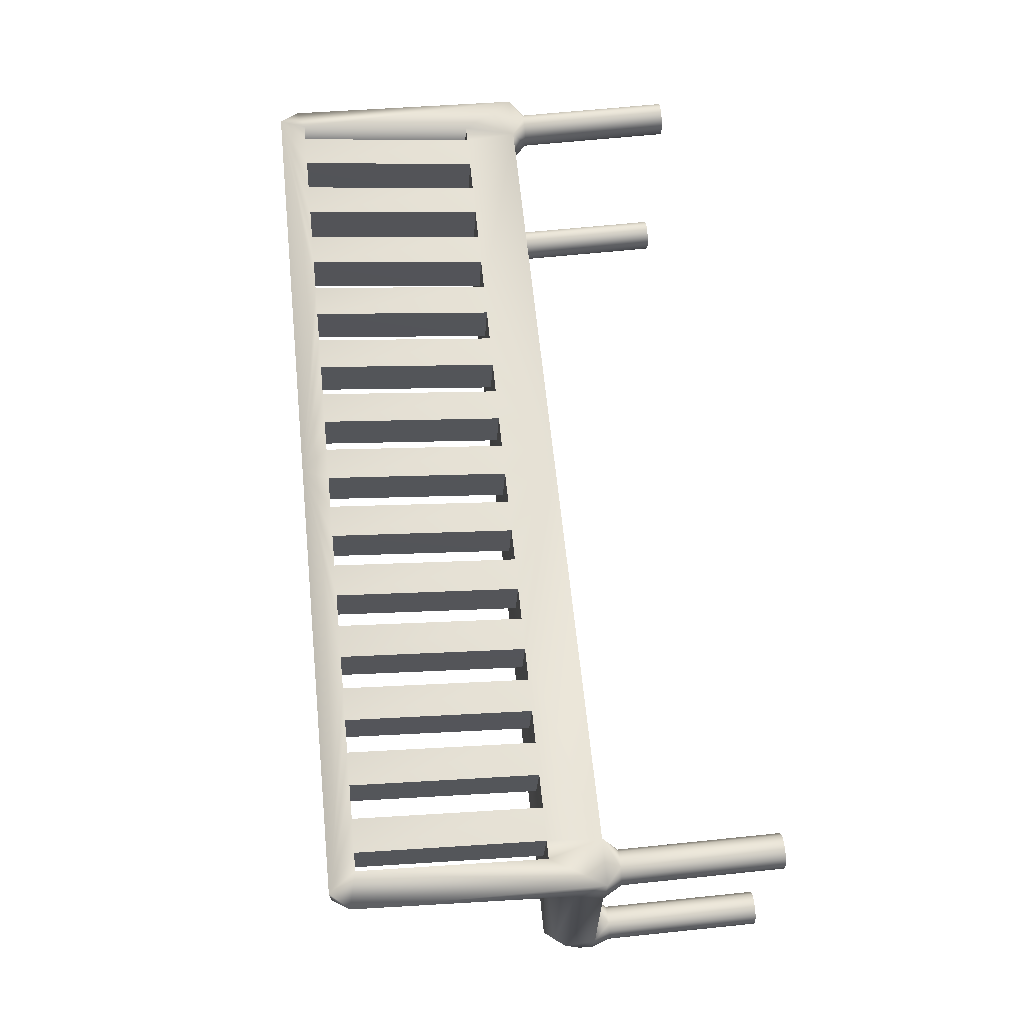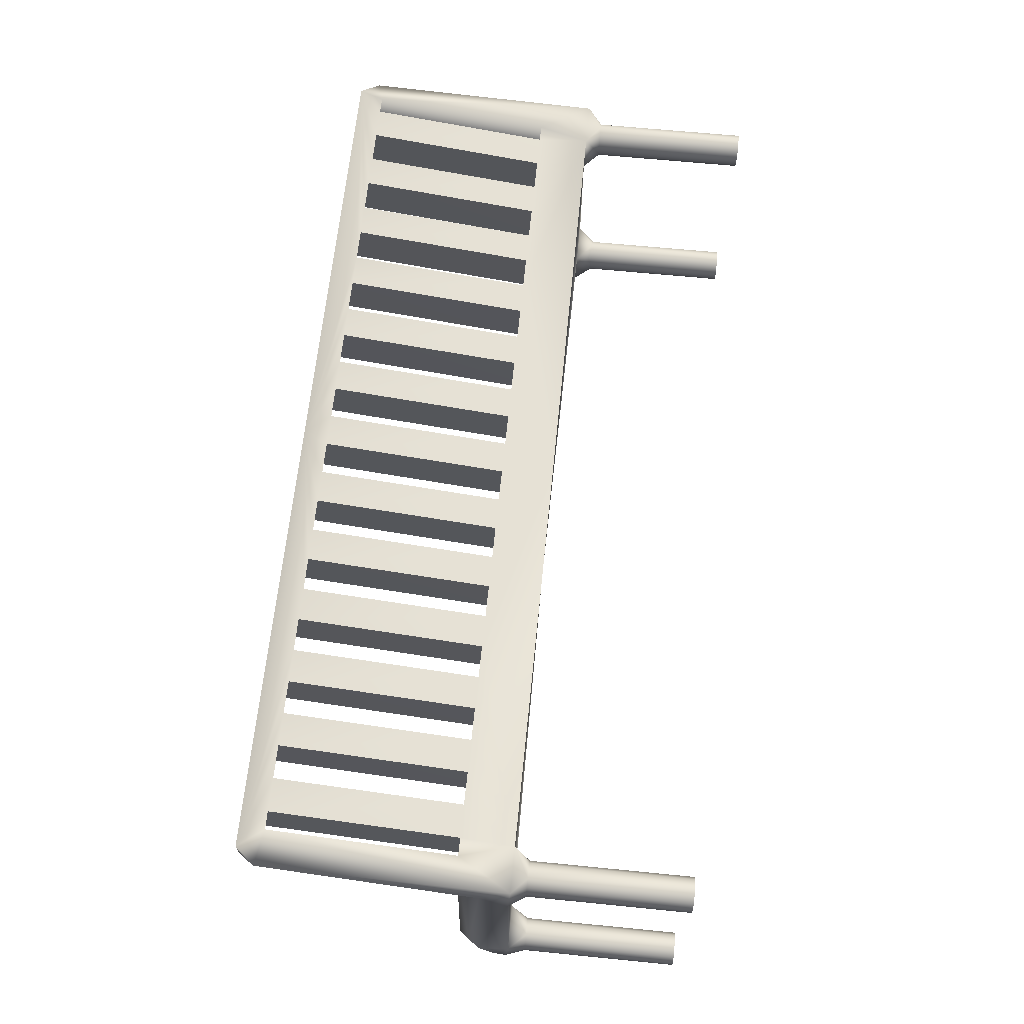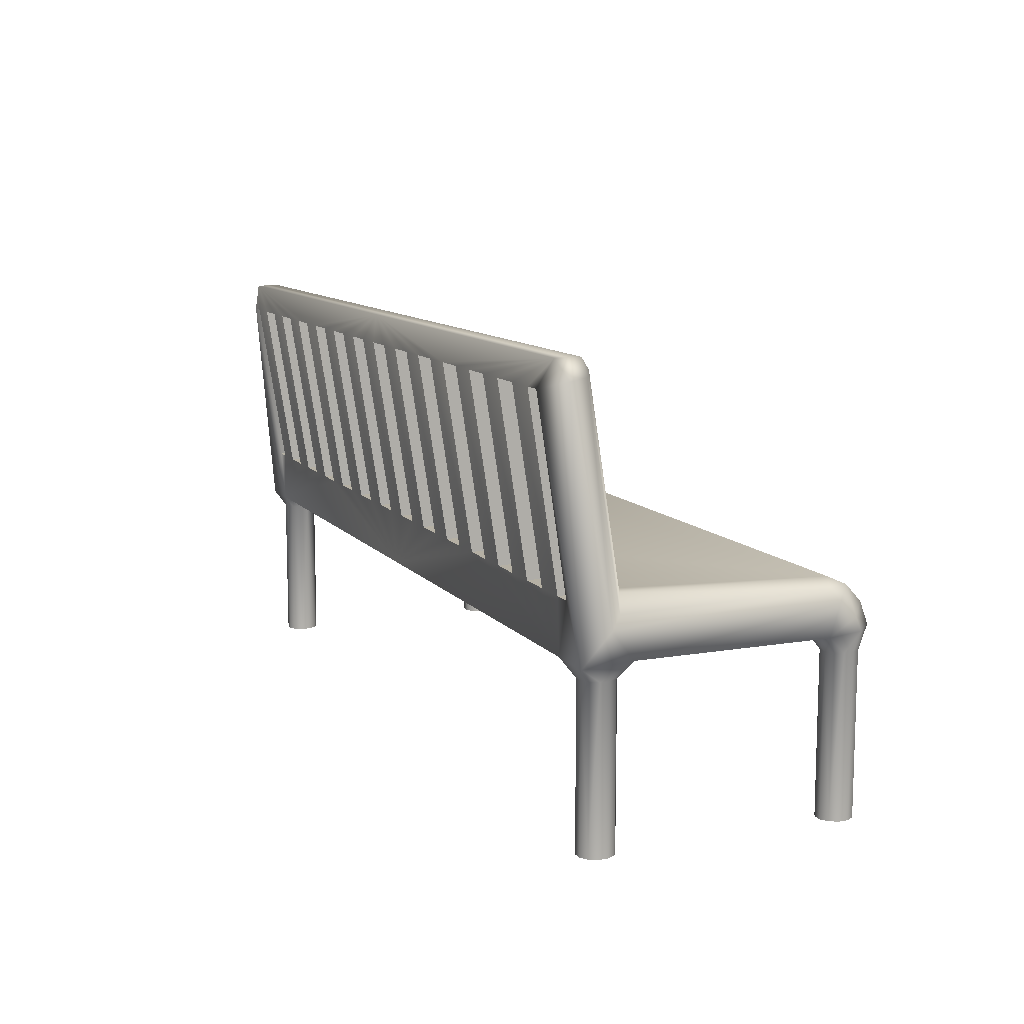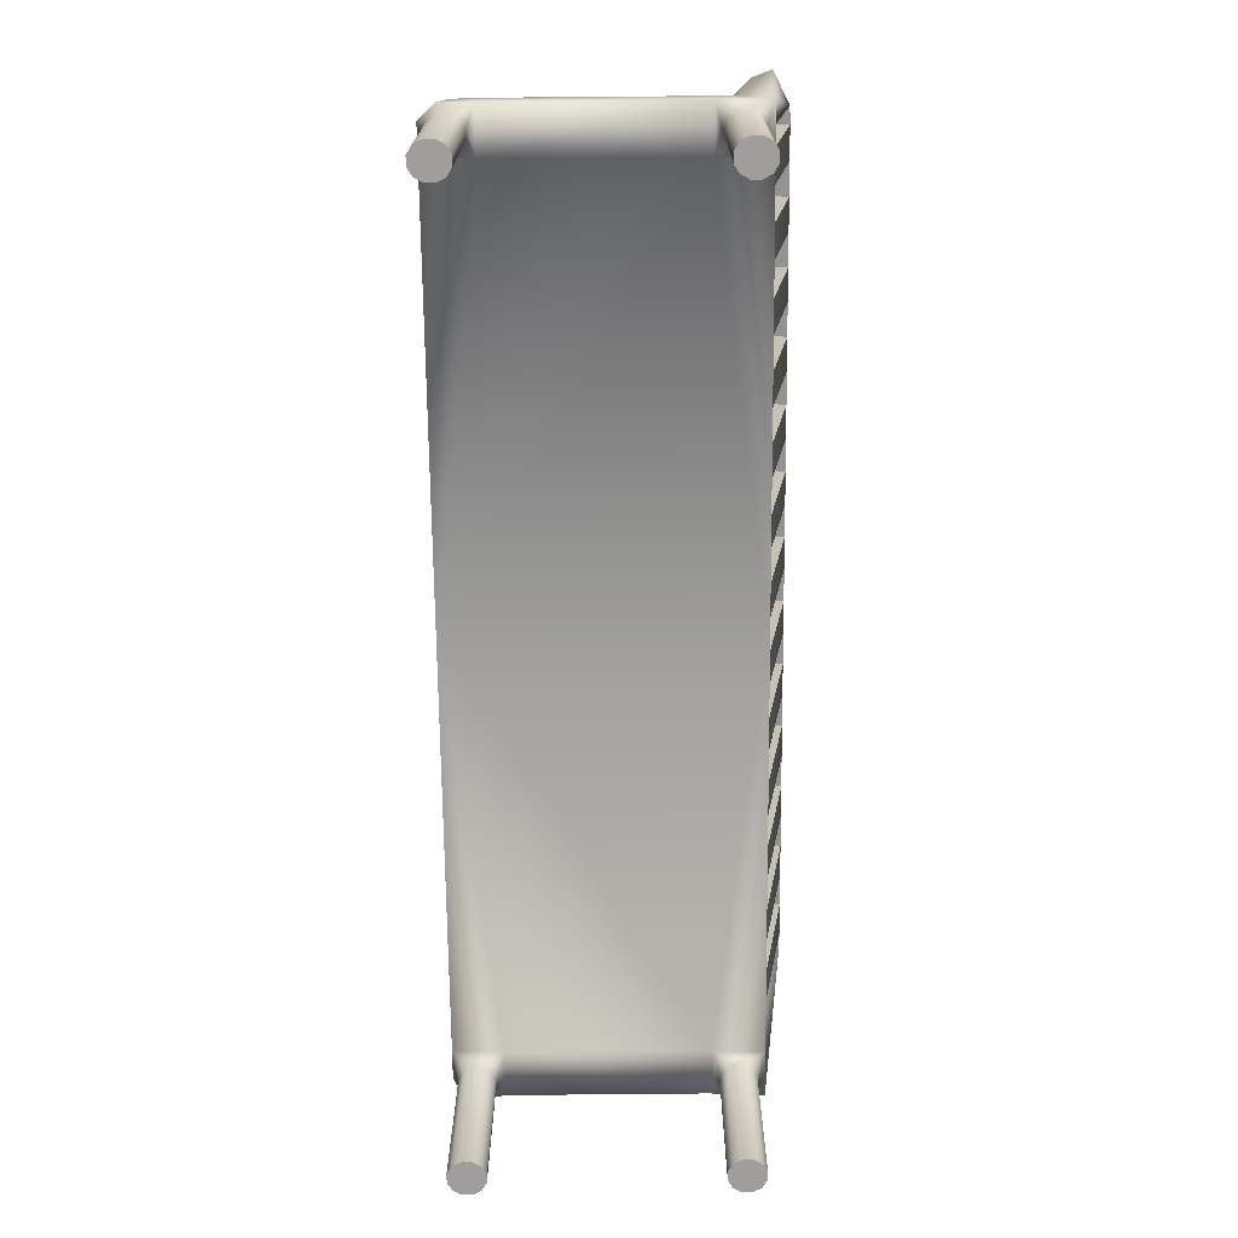
<metadata>
{"format":"obj","ext":"obj","renderer":"f3d","projection":"perspective","resolution":1024,"background":"white","views":[{"elev":65.1,"azim":-95.9,"up":"+Z"},{"elev":64.8,"azim":-84.3,"up":"+Z"},{"elev":10.9,"azim":66.9,"up":"+Y"},{"elev":-71.0,"azim":-89.4,"up":"+Y"}]}
</metadata>
<code>
o Cube1
v -3.904 -0.6154 -1.299
v -3.904 -0.6154 1.041
v -3.904 -0.6154 -1.078
v -3.904 -0.6154 0.8201
v -3.995 -0.4839 1.153
v -4 -0.4615 -0.9762
v -4 -0.4615 0.7188
v -3.696 -0.6154 -1.299
v -3.696 -0.6154 1.041
v -3.696 -0.6154 -1.078
v -3.696 -0.6154 0.8201
v -3.595 -0.4839 1.153
v -3.6 -0.4615 0.7188
v -3.6 -0.4615 -0.9762
v -3.6 -0.4198 -1.4
v -3.696 -2 0.8201
v -3.696 -2 1.041
v -3.904 -2 1.041
v -3.904 -2 0.8201
v -3.696 -2 -1.299
v -3.696 -2 -1.078
v -3.904 -2 -1.078
v -3.904 -2 -1.299
v -3.943 -0.6154 -1.229
v -3.943 -0.6154 -1.148
v -3.838 -0.6154 -1.339
v -3.762 -0.6154 -1.339
v -3.838 -0.6154 1.082
v -3.762 -0.6154 1.082
v -3.943 -0.6154 0.8902
v -3.943 -0.6154 0.9711
v -3.838 -0.6154 -1.037
v -3.762 -0.6154 -1.037
v -3.838 -0.6154 0.7796
v -3.762 -0.6154 0.7796
v -3.658 -0.6154 -1.148
v -3.658 -0.6154 -1.229
v -3.658 -0.6154 0.9711
v -3.658 -0.6154 0.8902
v -3.658 -2 0.9711
v -3.658 -2 0.8902
v -3.838 -2 1.082
v -3.762 -2 1.082
v -3.943 -2 0.8902
v -3.943 -2 0.9711
v -3.762 -2 0.7796
v -3.838 -2 0.7796
v -3.658 -2 -1.148
v -3.658 -2 -1.229
v -3.838 -2 -1.037
v -3.762 -2 -1.037
v -3.943 -2 -1.229
v -3.943 -2 -1.148
v -3.762 -2 -1.339
v -3.838 -2 -1.339
v -3.734 0.0007616 0.7148
v -4 -0.4337 -1.259
v -3.867 -0.4198 -1.4
v -3.867 -0.2284 -1.327
v -3.867 -0.0793 -1.19
v -3.867 -3.331e-16 -1.015
v -4 -0.3155 -1.207
v -3.867 1.8 1.32
v -3.867 1.8 1.106
v -3.734 1.688 0.9814
v -0.002568 1.8 1.106
v -0.002568 -3.331e-16 -1.015
v -0.002568 -0.2284 -1.327
v -0.002568 -0.0793 -1.19
v -0.002568 -0.4198 -1.4
v 0.002568 -0.4839 1.153
v 3.899 -0.6154 -1.299
v 3.899 -0.6154 1.041
v 3.899 -0.6154 -1.078
v 3.899 -0.6154 0.8201
v 4 -0.4839 1.153
v 3.995 -0.4615 -0.9762
v 3.995 -0.4615 0.7188
v 3.691 -0.6154 -1.299
v 3.691 -0.6154 1.041
v 3.691 -0.6154 -1.078
v 3.691 -0.6154 0.8201
v 3.6 -0.4839 1.153
v 3.595 -0.4615 0.7188
v 3.595 -0.4615 -0.9762
v 3.595 -0.4198 -1.4
v 3.691 -2 0.8201
v 3.691 -2 1.041
v 3.899 -2 1.041
v 3.899 -2 0.8201
v 3.691 -2 -1.299
v 3.691 -2 -1.078
v 3.899 -2 -1.078
v 3.899 -2 -1.299
v 3.937 -0.6154 -1.229
v 3.937 -0.6154 -1.148
v 3.833 -0.6154 -1.339
v 3.757 -0.6154 -1.339
v 3.833 -0.6154 1.082
v 3.757 -0.6154 1.082
v 3.937 -0.6154 0.8902
v 3.937 -0.6154 0.9711
v 3.833 -0.6154 -1.037
v 3.757 -0.6154 -1.037
v 3.833 -0.6154 0.7796
v 3.757 -0.6154 0.7796
v 3.653 -0.6154 -1.148
v 3.653 -0.6154 -1.229
v 3.653 -0.6154 0.9711
v 3.653 -0.6154 0.8902
v 3.653 -2 0.9711
v 3.653 -2 0.8902
v 3.833 -2 1.082
v 3.757 -2 1.082
v 3.937 -2 0.8902
v 3.937 -2 0.9711
v 3.757 -2 0.7796
v 3.833 -2 0.7796
v 3.653 -2 -1.148
v 3.653 -2 -1.229
v 3.833 -2 -1.037
v 3.757 -2 -1.037
v 3.937 -2 -1.229
v 3.937 -2 -1.148
v 3.757 -2 -1.339
v 3.833 -2 -1.339
v 3.728 0.0002468 0.7166
v 3.995 -0.4337 -1.259
v 3.862 -0.4198 -1.4
v 3.862 -0.2284 -1.327
v 3.862 -0.0793 -1.19
v 3.862 -3.331e-16 -1.015
v 3.995 -0.3155 -1.207
v 3.862 1.8 1.106
v 3.728 1.687 0.9832
v -3.721 -0.02163 1.149
v -3.999 1.64 1.26
v -3.723 1.569 1.396
v 3.723 -0.02215 1.151
v 3.996 1.641 1.257
v 3.862 1.8 1.32
v 3.721 1.567 1.398
v -3.581 -3.331e-16 0.7188
v -3.294 -3.331e-16 0.7188
v -3.008 -3.331e-16 0.7188
v -2.722 -3.331e-16 0.7188
v -2.436 -3.331e-16 0.7188
v -2.149 -3.331e-16 0.7188
v -1.863 -3.331e-16 0.7188
v -1.577 -3.331e-16 0.7188
v -1.291 -3.331e-16 0.7188
v -1.004 -3.331e-16 0.7188
v -0.7182 -3.331e-16 0.7188
v -0.4319 -3.331e-16 0.7188
v -0.1457 -3.331e-16 0.7188
v 0.1406 -3.331e-16 0.7188
v 0.4268 -3.331e-16 0.7188
v 0.713 -3.331e-16 0.7188
v 0.9993 -3.331e-16 0.7188
v 1.285 -3.331e-16 0.7188
v 1.572 -3.331e-16 0.7188
v 1.858 -3.331e-16 0.7188
v 2.144 -3.331e-16 0.7188
v 2.43 -3.331e-16 0.7188
v 2.717 -3.331e-16 0.7188
v 3.003 -3.331e-16 0.7188
v 3.289 -3.331e-16 0.7188
v 3.575 -3.331e-16 0.7188
v 3.575 1.687 0.9853
v 3.289 1.687 0.9853
v 3.003 1.687 0.9853
v 2.717 1.687 0.9853
v 2.43 1.687 0.9853
v 2.144 1.687 0.9853
v 1.858 1.687 0.9853
v 1.572 1.687 0.9853
v 1.285 1.687 0.9853
v 0.9993 1.687 0.9853
v 0.713 1.687 0.9853
v 0.4268 1.687 0.9853
v 0.1406 1.687 0.9853
v -0.1457 1.687 0.9853
v -0.4319 1.687 0.9853
v -0.7182 1.687 0.9853
v -1.004 1.687 0.9853
v -1.291 1.687 0.9853
v -1.577 1.687 0.9853
v -1.863 1.687 0.9853
v -2.149 1.687 0.9853
v -2.436 1.687 0.9853
v -2.722 1.687 0.9853
v -3.008 1.687 0.9853
v -3.294 1.687 0.9853
v -3.581 1.687 0.9853
v -3.569 -0.0224 1.153
v -3.283 -0.0224 1.153
v -2.997 -0.0224 1.153
v -2.712 -0.0224 1.153
v -2.426 -0.0224 1.153
v -2.141 -0.0224 1.153
v -1.855 -0.0224 1.153
v -1.57 -0.0224 1.153
v -1.284 -0.0224 1.153
v -0.9983 -0.0224 1.153
v -0.7128 -0.0224 1.153
v -0.4272 -0.0224 1.153
v -0.1416 -0.0224 1.153
v 0.144 -0.0224 1.153
v 0.4296 -0.0224 1.153
v 0.7152 -0.0224 1.153
v 1.001 -0.0224 1.153
v 1.286 -0.0224 1.153
v 1.572 -0.0224 1.153
v 1.857 -0.0224 1.153
v 2.143 -0.0224 1.153
v 2.429 -0.0224 1.153
v 2.714 -0.0224 1.153
v 3 -0.0224 1.153
v 3.285 -0.0224 1.153
v 3.571 -0.0224 1.153
v -3.571 1.568 1.4
v -3.285 1.568 1.4
v -3 1.568 1.4
v -2.714 1.568 1.4
v -2.429 1.568 1.4
v -2.143 1.568 1.4
v -1.857 1.567 1.4
v -1.572 1.567 1.4
v -1.286 1.567 1.4
v -1.001 1.567 1.4
v -0.715 1.567 1.4
v -0.4294 1.567 1.4
v -0.1439 1.567 1.4
v 0.1417 1.567 1.4
v 0.4273 1.567 1.4
v 0.7129 1.567 1.4
v 0.9985 1.567 1.4
v 1.284 1.567 1.4
v 1.57 1.567 1.4
v 1.855 1.567 1.4
v 2.141 1.567 1.4
v 2.426 1.567 1.4
v 2.712 1.567 1.4
v 2.998 1.567 1.4
v 3.283 1.566 1.4
v 3.569 1.566 1.4
v -0.002568 1.8 1.32
v -3.929 1.657 1.085
v -3.999 -0.2181 0.9008
v -3.934 -0.1153 0.8087
v -4 -0.1892 -1.065
v -3.944 -0.08921 -0.9982
v 3.924 1.657 1.085
v 3.996 -0.2181 0.9008
v 3.928 -0.1153 0.8091
v 3.995 -0.1892 -1.065
v 3.939 -0.08921 -0.9982
g mesh
f 16 45 44
f 17 42 40
f 17 43 42
f 18 41 40
f 18 45 41
f 19 46 44
f 19 47 46
f 20 49 23
f 20 55 54
f 21 51 22
f 21 53 48
f 22 51 50
f 22 53 21
f 23 55 20
f 40 42 18
f 41 45 16
f 44 46 16
f 48 52 49
f 48 53 52
f 49 52 23
f 65 221 138
f 87 115 112
f 87 117 90
f 88 111 89
f 89 113 88
f 90 115 87
f 91 123 120
f 91 125 94
f 92 119 93
f 93 121 92
f 94 123 91
f 111 116 89
f 112 116 111
f 113 114 88
f 115 116 112
f 117 118 90
f 119 124 93
f 120 124 119
f 121 122 92
f 123 124 120
f 125 126 94
f 145 223 192
f 147 225 190
f 149 227 188
f 151 229 186
f 153 231 184
f 155 233 182
f 157 235 180
f 159 237 178
f 165 243 172
f 167 245 170
f 169 220 168
f 169 246 220
f 171 218 166
f 171 244 218
f 173 216 164
f 173 242 216
f 174 241 175
f 175 241 240
f 176 239 177
f 177 239 238
f 179 210 158
f 179 236 210
f 181 208 156
f 181 234 208
f 183 206 154
f 183 232 206
f 185 204 152
f 185 230 204
f 187 202 150
f 187 228 202
f 189 200 148
f 189 226 200
f 191 198 146
f 191 224 198
f 193 196 144
f 193 222 196
f 194 221 65
f 197 223 145
f 199 225 147
f 201 227 149
f 203 229 151
f 205 231 153
f 207 233 155
f 209 235 157
f 211 237 159
f 217 243 165
f 219 245 167
f 142 169 135
f 142 246 169
f 143 221 194
f 161 239 176
f 163 241 174
f 170 245 171
f 171 245 244
f 172 243 173
f 173 243 242
f 175 214 162
f 175 240 214
f 177 212 160
f 177 238 212
f 178 237 179
f 179 237 236
f 180 235 181
f 181 235 234
f 182 233 183
f 183 233 232
f 184 231 185
f 185 231 230
f 186 229 187
f 187 229 228
f 188 227 189
f 189 227 226
f 190 225 191
f 191 225 224
f 192 223 193
f 193 223 222
f 195 221 143
f 213 239 161
f 215 241 163
f 1 52 24
f 1 55 23
f 1 58 26
f 2 28 5
f 2 31 18
f 3 25 22
f 3 32 6
f 4 30 7
f 4 44 30
f 4 47 19
f 5 28 12
f 5 31 2
f 5 138 137
f 5 249 7
f 6 14 7
f 6 25 3
f 6 32 14
f 6 57 25
f 6 62 57
f 6 251 62
f 7 14 13
f 7 31 5
f 7 34 4
f 7 35 34
f 7 251 6
f 8 27 15
f 8 37 20
f 9 38 12
f 9 40 38
f 9 43 17
f 10 36 14
f 10 48 36
f 10 51 21
f 11 35 13
f 11 39 16
f 12 29 9
f 12 39 13
f 12 136 5
f 12 195 136
f 12 196 195
f 12 197 196
f 12 198 197
f 12 199 198
f 12 200 199
f 12 201 200
f 13 35 7
f 13 39 11
f 13 71 12
f 14 33 10
f 14 37 15
f 14 70 13
f 15 37 8
f 15 70 14
f 16 35 11
f 16 46 35
f 17 40 9
f 18 28 2
f 18 42 28
f 19 44 4
f 20 27 8
f 20 54 27
f 21 48 10
f 22 32 3
f 22 50 32
f 23 52 1
f 24 52 25
f 24 57 1
f 25 53 22
f 25 57 24
f 26 55 1
f 26 58 27
f 27 55 26
f 27 58 15
f 28 29 12
f 28 43 29
f 29 43 9
f 30 31 7
f 30 44 31
f 31 45 18
f 32 33 14
f 32 51 33
f 33 51 10
f 34 47 4
f 35 47 34
f 36 37 14
f 36 48 37
f 37 49 20
f 38 39 12
f 38 40 39
f 39 41 16
f 40 41 39
f 42 43 28
f 44 45 31
f 46 47 35
f 48 49 37
f 50 51 32
f 52 53 25
f 54 55 27
f 56 143 61
f 56 248 65
f 56 250 248
f 56 252 250
f 57 58 1
f 57 62 58
f 58 59 15
f 58 62 59
f 59 62 60
f 59 68 15
f 60 68 59
f 60 69 68
f 60 252 61
f 61 67 60
f 61 149 67
f 61 252 56
f 62 251 60
f 63 247 64
f 64 137 63
f 64 194 65
f 64 247 66
f 64 248 137
f 65 136 56
f 65 138 136
f 65 248 64
f 66 188 64
f 66 247 134
f 67 69 60
f 67 131 69
f 67 132 131
f 67 162 132
f 68 70 15
f 68 86 70
f 68 130 86
f 68 131 130
f 69 131 68
f 70 71 13
f 70 84 71
f 70 85 84
f 70 86 85
f 71 84 83
f 71 201 12
f 71 202 201
f 71 203 202
f 71 204 203
f 71 205 204
f 71 206 205
f 71 207 206
f 71 208 207
f 71 209 208
f 71 210 209
f 71 211 210
f 71 212 211
f 71 213 212
f 71 214 213
f 72 123 94
f 72 126 97
f 72 128 95
f 72 129 128
f 73 99 89
f 73 102 76
f 74 96 77
f 74 103 93
f 75 105 78
f 75 115 90
f 75 118 105
f 76 99 73
f 76 102 78
f 76 139 83
f 76 142 139
f 76 254 140
f 77 103 74
f 77 256 78
f 78 85 77
f 78 101 75
f 78 102 101
f 78 106 84
f 78 254 76
f 78 256 254
f 79 98 91
f 79 108 86
f 80 100 83
f 80 111 88
f 80 114 100
f 81 104 85
f 81 119 92
f 81 122 104
f 82 106 87
f 82 110 84
f 83 99 76
f 83 100 99
f 83 109 80
f 83 110 109
f 83 214 71
f 83 215 214
f 83 216 215
f 83 217 216
f 83 218 217
f 83 219 218
f 83 220 219
f 84 85 78
f 84 106 82
f 84 110 83
f 85 103 77
f 85 104 103
f 85 107 81
f 85 108 107
f 86 98 79
f 86 108 85
f 86 129 98
f 86 130 129
f 87 110 82
f 87 112 110
f 88 114 80
f 89 102 73
f 89 116 102
f 90 118 75
f 91 108 79
f 91 120 108
f 92 122 81
f 93 96 74
f 93 124 96
f 94 126 72
f 95 123 72
f 95 128 96
f 96 123 95
f 96 124 123
f 96 128 77
f 97 126 98
f 97 129 72
f 98 125 91
f 98 126 125
f 98 129 97
f 99 113 89
f 99 114 113
f 100 114 99
f 101 115 75
f 102 115 101
f 102 116 115
f 103 121 93
f 103 122 121
f 104 122 103
f 105 106 78
f 105 118 106
f 106 117 87
f 106 118 117
f 107 119 81
f 108 119 107
f 108 120 119
f 109 111 80
f 110 111 109
f 110 112 111
f 127 142 135
f 127 220 139
f 127 257 132
f 128 133 77
f 129 133 128
f 130 133 129
f 131 133 130
f 131 256 133
f 131 257 256
f 132 168 127
f 132 257 131
f 133 256 77
f 134 141 140
f 134 175 66
f 134 247 141
f 134 253 135
f 135 169 134
f 135 253 127
f 136 138 5
f 136 143 56
f 136 195 143
f 137 138 63
f 137 249 5
f 138 221 63
f 139 142 127
f 139 220 83
f 140 142 76
f 140 253 134
f 140 254 253
f 141 142 140
f 141 246 142
f 141 247 240
f 143 144 61
f 143 193 144
f 143 194 193
f 144 145 61
f 144 196 145
f 145 146 61
f 145 191 146
f 145 192 191
f 146 147 61
f 146 198 147
f 147 148 61
f 147 189 148
f 147 190 189
f 148 149 61
f 148 200 149
f 149 150 67
f 149 187 150
f 149 188 187
f 150 151 67
f 150 202 151
f 151 152 67
f 151 185 152
f 151 186 185
f 152 153 67
f 152 204 153
f 153 154 67
f 153 183 154
f 153 184 183
f 154 155 67
f 154 206 155
f 155 156 67
f 155 181 156
f 155 182 181
f 156 157 67
f 156 208 157
f 157 158 67
f 157 179 158
f 157 180 179
f 158 159 67
f 158 210 159
f 159 160 67
f 159 177 160
f 159 178 177
f 160 161 67
f 160 212 161
f 161 162 67
f 161 175 162
f 161 176 175
f 162 163 132
f 162 214 163
f 163 164 132
f 163 173 164
f 163 174 173
f 164 165 132
f 164 216 165
f 165 166 132
f 165 171 166
f 165 172 171
f 166 167 132
f 166 218 167
f 167 168 132
f 167 169 168
f 167 170 169
f 168 220 127
f 169 170 134
f 170 171 134
f 171 172 134
f 172 173 134
f 173 174 134
f 174 175 134
f 175 176 66
f 176 177 66
f 177 178 66
f 178 179 66
f 179 180 66
f 180 181 66
f 181 182 66
f 182 183 66
f 183 184 66
f 184 185 66
f 185 186 66
f 186 187 66
f 187 188 66
f 188 189 64
f 189 190 64
f 190 191 64
f 191 192 64
f 192 193 64
f 193 194 64
f 196 197 145
f 196 221 195
f 196 222 221
f 198 199 147
f 198 223 197
f 198 224 223
f 200 201 149
f 200 225 199
f 200 226 225
f 202 203 151
f 202 227 201
f 202 228 227
f 204 205 153
f 204 229 203
f 204 230 229
f 206 207 155
f 206 231 205
f 206 232 231
f 208 209 157
f 208 233 207
f 208 234 233
f 210 211 159
f 210 235 209
f 210 236 235
f 212 213 161
f 212 237 211
f 212 238 237
f 214 215 163
f 214 239 213
f 214 240 239
f 216 217 165
f 216 241 215
f 216 242 241
f 218 219 167
f 218 243 217
f 218 244 243
f 220 245 219
f 220 246 245
f 221 222 63
f 222 223 63
f 223 224 63
f 224 225 63
f 225 226 63
f 226 227 63
f 227 247 63
f 228 247 227
f 229 247 228
f 230 247 229
f 231 247 230
f 232 247 231
f 233 247 232
f 234 247 233
f 235 247 234
f 236 247 235
f 237 247 236
f 238 247 237
f 239 247 238
f 240 241 141
f 240 247 239
f 241 242 141
f 242 243 141
f 243 244 141
f 244 245 141
f 245 246 141
f 248 249 137
f 248 250 249
f 249 251 7
f 249 252 251
f 250 252 249
f 251 252 60
f 253 255 127
f 254 255 253
f 254 257 255
f 255 257 127
f 256 257 254

</code>
